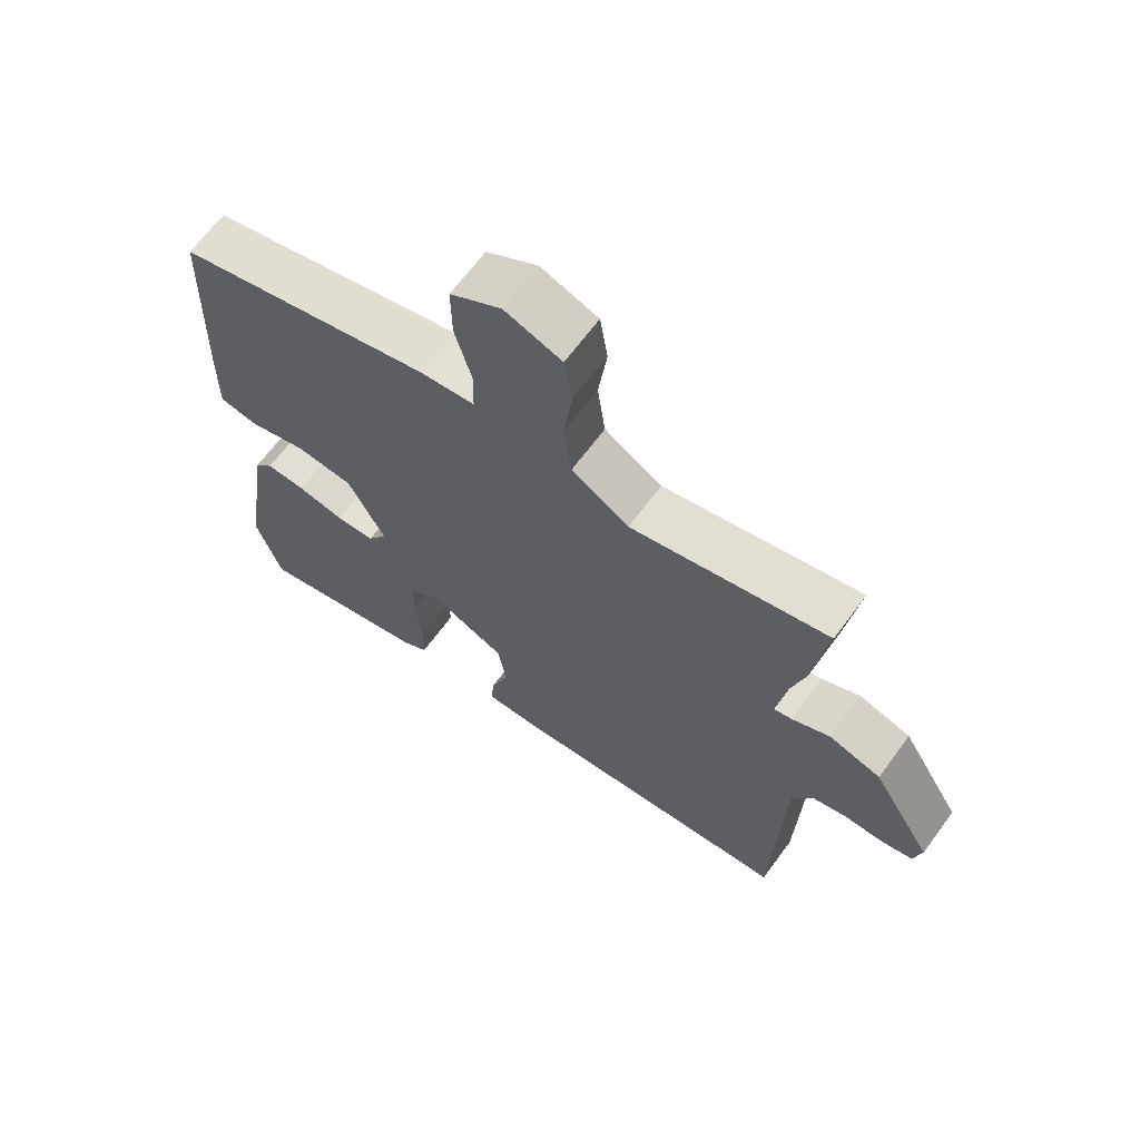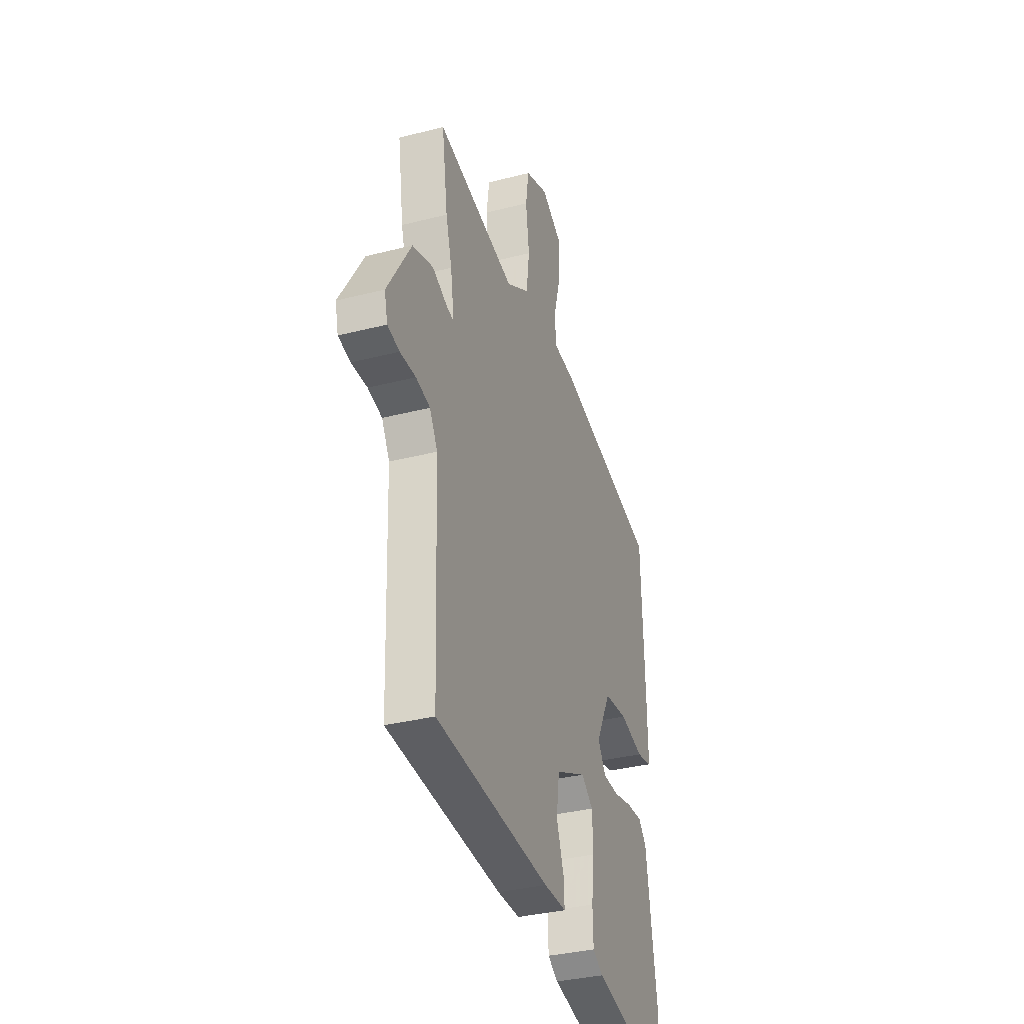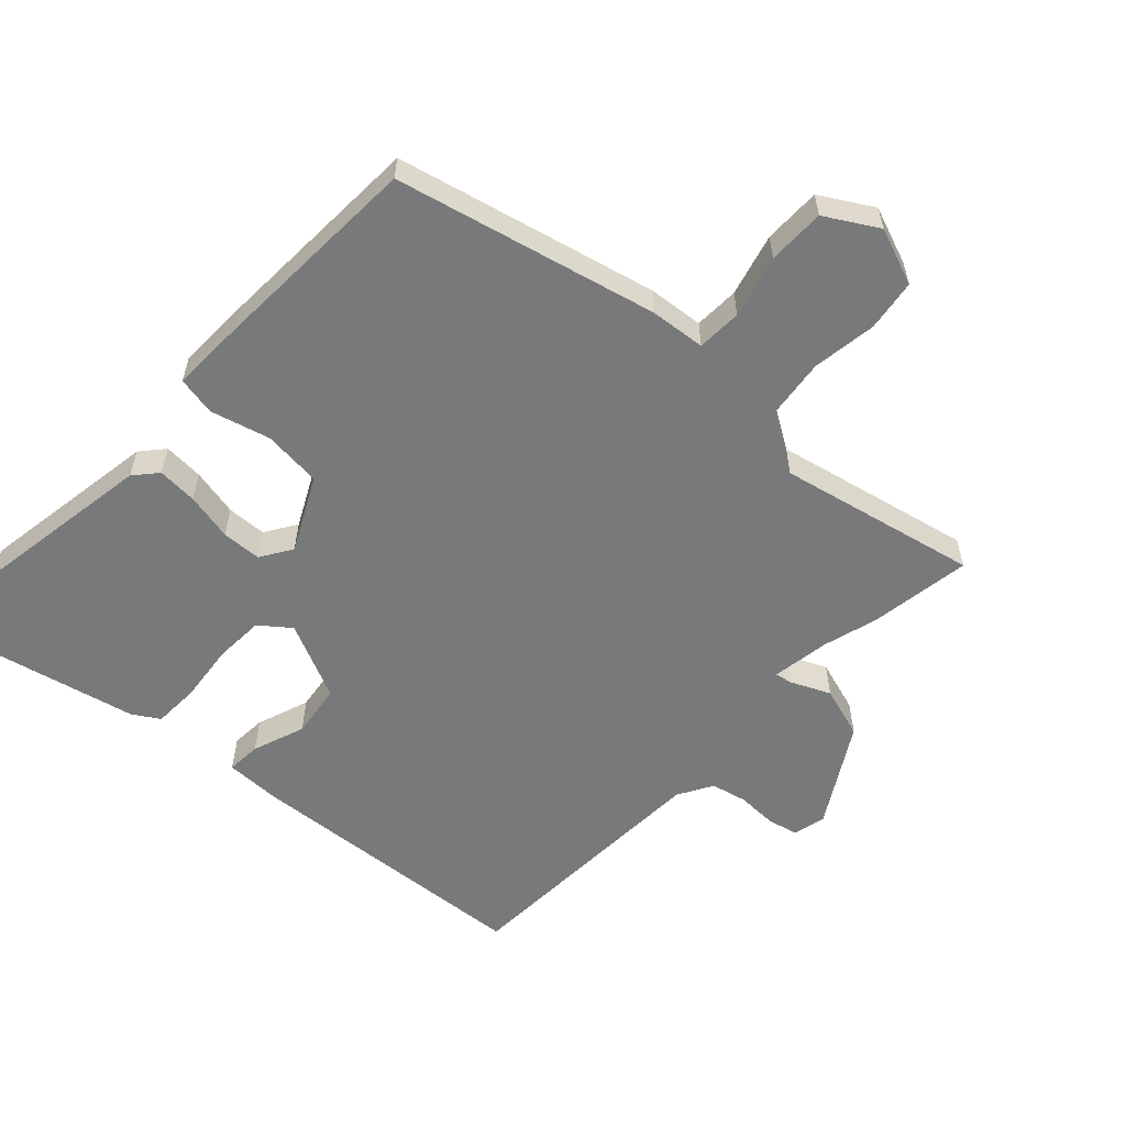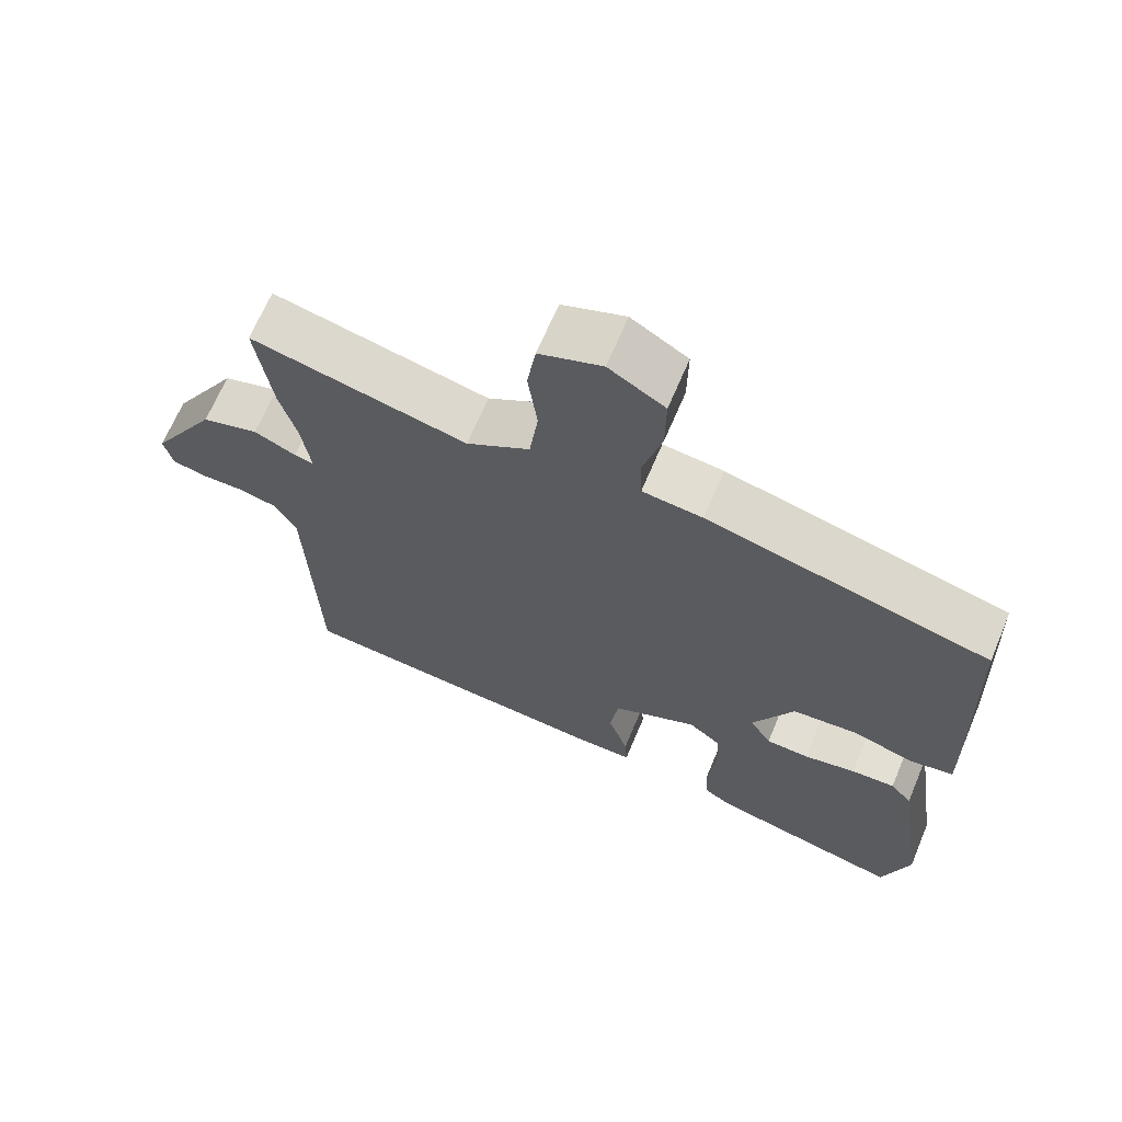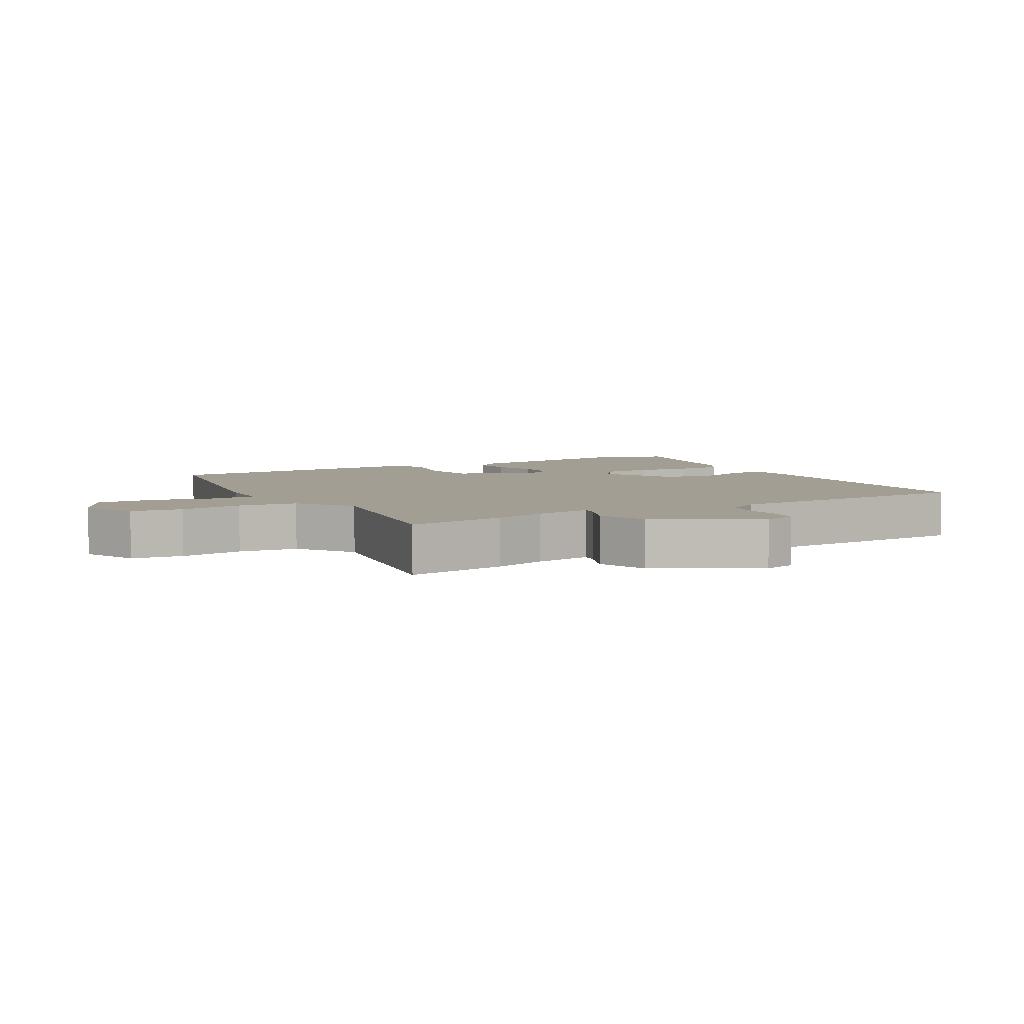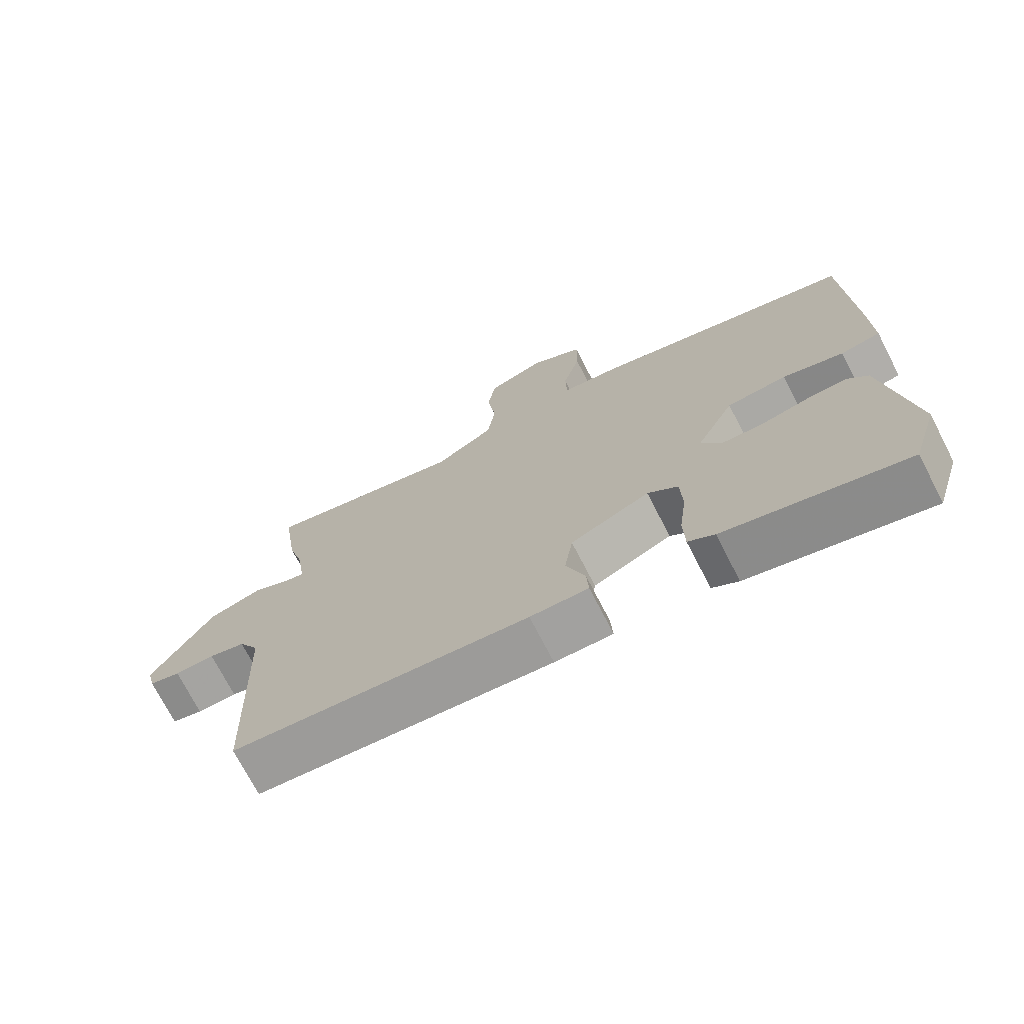
<metadata>
{"format":"obj","ext":"obj","renderer":"f3d","projection":"perspective","resolution":1024,"background":"white","views":[{"elev":66.2,"azim":36.4,"up":"+Z"},{"elev":-34.2,"azim":109.1,"up":"+Z"},{"elev":-57.7,"azim":-43.6,"up":"+Y"},{"elev":66.9,"azim":-157.2,"up":"+Z"},{"elev":5.2,"azim":58.1,"up":"+Y"},{"elev":-72.6,"azim":-152.7,"up":"+Z"}]}
</metadata>
<code>
v 0.509 0.07 0.564
v 0.487 0.07 0.409
v 0.464 0.07 0.326
v 0.451 0.07 0.237
v 0.478 0.07 0.243
v 0.536 0.07 0.27
v 0.615 0.07 0.246
v 0.706 0.07 0.096
v 0.694 0.07 0.046
v 0.648 0.07 0.035
v 0.588 0.07 0.036
v 0.534 0.07 0.023
v 0.504 0.07 -0.03
v 0.49 0.07 -0.432
v 0.05 0.07 -0.469
v -0.036 0.07 -0.47
v -0.033 0.07 -0.418
v -0.005 0.07 -0.338
v -0.017 0.07 -0.257
v -0.135 0.07 -0.203
v -0.18 0.07 -0.239
v -0.183 0.07 -0.315
v -0.172 0.07 -0.402
v -0.174 0.07 -0.473
v -0.213 0.07 -0.498
v -0.481 0.07 -0.562
v -0.519 0.07 -0.44
v -0.478 0.07 -0.164
v -0.448 0.07 -0.129
v -0.387 0.07 -0.132
v -0.315 0.07 -0.147
v -0.255 0.07 -0.144
v -0.225 0.07 -0.096
v -0.282 0.07 0.015
v -0.371 0.07 0.023
v -0.461 0.07 -0.002
v -0.52 0.07 0.009
v -0.518 0.07 0.126
v -0.507 0.07 0.445
v -0.114 0.07 0.543
v -0.03 0.07 0.552
v -0.028 0.07 0.62
v -0.054 0.07 0.714
v -0.055 0.07 0.801
v 0.023 0.07 0.848
v 0.11 0.07 0.816
v 0.122 0.07 0.738
v 0.109 0.07 0.64
v 0.121 0.07 0.55
v 0.209 0.07 0.496
v 0.509 0 0.564
v 0.487 0 0.409
v 0.464 0 0.326
v 0.451 0 0.237
v 0.478 0 0.243
v 0.536 0 0.27
v 0.615 0 0.246
v 0.706 0 0.096
v 0.694 0 0.046
v 0.648 0 0.035
v 0.588 0 0.036
v 0.534 0 0.023
v 0.504 0 -0.03
v 0.49 0 -0.432
v 0.05 0 -0.469
v -0.036 0 -0.47
v -0.033 0 -0.418
v -0.005 0 -0.338
v -0.017 0 -0.257
v -0.135 0 -0.203
v -0.18 0 -0.239
v -0.183 0 -0.315
v -0.172 0 -0.402
v -0.174 0 -0.473
v -0.213 0 -0.498
v -0.481 0 -0.562
v -0.519 0 -0.44
v -0.478 0 -0.164
v -0.448 0 -0.129
v -0.387 0 -0.132
v -0.315 0 -0.147
v -0.255 0 -0.144
v -0.225 0 -0.096
v -0.282 0 0.015
v -0.371 0 0.023
v -0.461 0 -0.002
v -0.52 0 0.009
v -0.518 0 0.126
v -0.507 0 0.445
v -0.114 0 0.543
v -0.03 0 0.552
v -0.028 0 0.62
v -0.054 0 0.714
v -0.055 0 0.801
v 0.023 0 0.848
v 0.11 0 0.816
v 0.122 0 0.738
v 0.109 0 0.64
v 0.121 0 0.55
v 0.209 0 0.496
f 46 47 48
f 45 46 48
f 44 45 48
f 43 44 48
f 42 43 48
f 41 42 48 49
f 41 49 50
f 40 41 50
f 39 40 50
f 38 39 50
f 37 38 50
f 36 37 50
f 35 36 50
f 29 30 31
f 28 29 31
f 27 28 31
f 26 27 31
f 25 26 31
f 24 25 31
f 23 24 31
f 22 23 31
f 21 22 31 32
f 20 21 32 33
f 16 17 18
f 15 16 18
f 14 15 18
f 13 14 18
f 12 13 18 19
f 9 10 11
f 8 9 11
f 7 8 11
f 6 7 11
f 5 6 11
f 4 5 11 12
f 1 2 3
f 50 1 3
f 35 50 3
f 34 35 3
f 20 33 34
f 19 20 34
f 12 19 34
f 4 12 34
f 3 4 34
f 98 97 96
f 98 96 95
f 98 95 94
f 98 94 93
f 98 93 92
f 99 98 92 91
f 100 99 91
f 100 91 90
f 100 90 89
f 100 89 88
f 100 88 87
f 100 87 86
f 100 86 85
f 81 80 79
f 81 79 78
f 81 78 77
f 81 77 76
f 81 76 75
f 81 75 74
f 81 74 73
f 81 73 72
f 82 81 72 71
f 83 82 71 70
f 68 67 66
f 68 66 65
f 68 65 64
f 68 64 63
f 69 68 63 62
f 61 60 59
f 61 59 58
f 61 58 57
f 61 57 56
f 61 56 55
f 62 61 55 54
f 53 52 51
f 53 51 100
f 53 100 85
f 53 85 84
f 84 83 70
f 84 70 69
f 84 69 62
f 84 62 54
f 84 54 53
f 1 51 52 2
f 2 52 53 3
f 3 53 54 4
f 4 54 55 5
f 5 55 56 6
f 6 56 57 7
f 7 57 58 8
f 8 58 59 9
f 9 59 60 10
f 10 60 61 11
f 11 61 62 12
f 12 62 63 13
f 13 63 64 14
f 14 64 65 15
f 15 65 66 16
f 16 66 67 17
f 17 67 68 18
f 18 68 69 19
f 19 69 70 20
f 20 70 71 21
f 21 71 72 22
f 22 72 73 23
f 23 73 74 24
f 24 74 75 25
f 25 75 76 26
f 26 76 77 27
f 27 77 78 28
f 28 78 79 29
f 29 79 80 30
f 30 80 81 31
f 31 81 82 32
f 32 82 83 33
f 33 83 84 34
f 34 84 85 35
f 35 85 86 36
f 36 86 87 37
f 37 87 88 38
f 38 88 89 39
f 39 89 90 40
f 40 90 91 41
f 41 91 92 42
f 42 92 93 43
f 43 93 94 44
f 44 94 95 45
f 45 95 96 46
f 46 96 97 47
f 47 97 98 48
f 48 98 99 49
f 49 99 100 50
f 50 100 51 1

</code>
